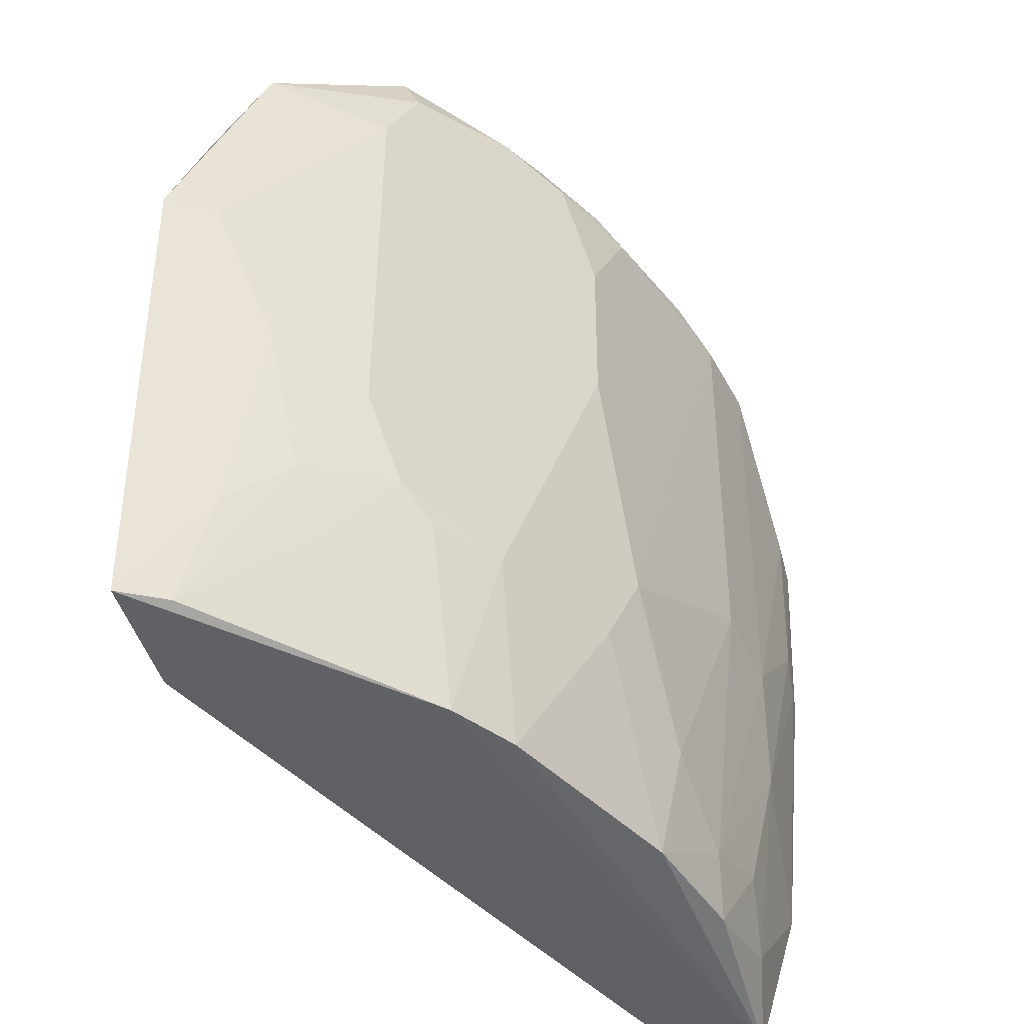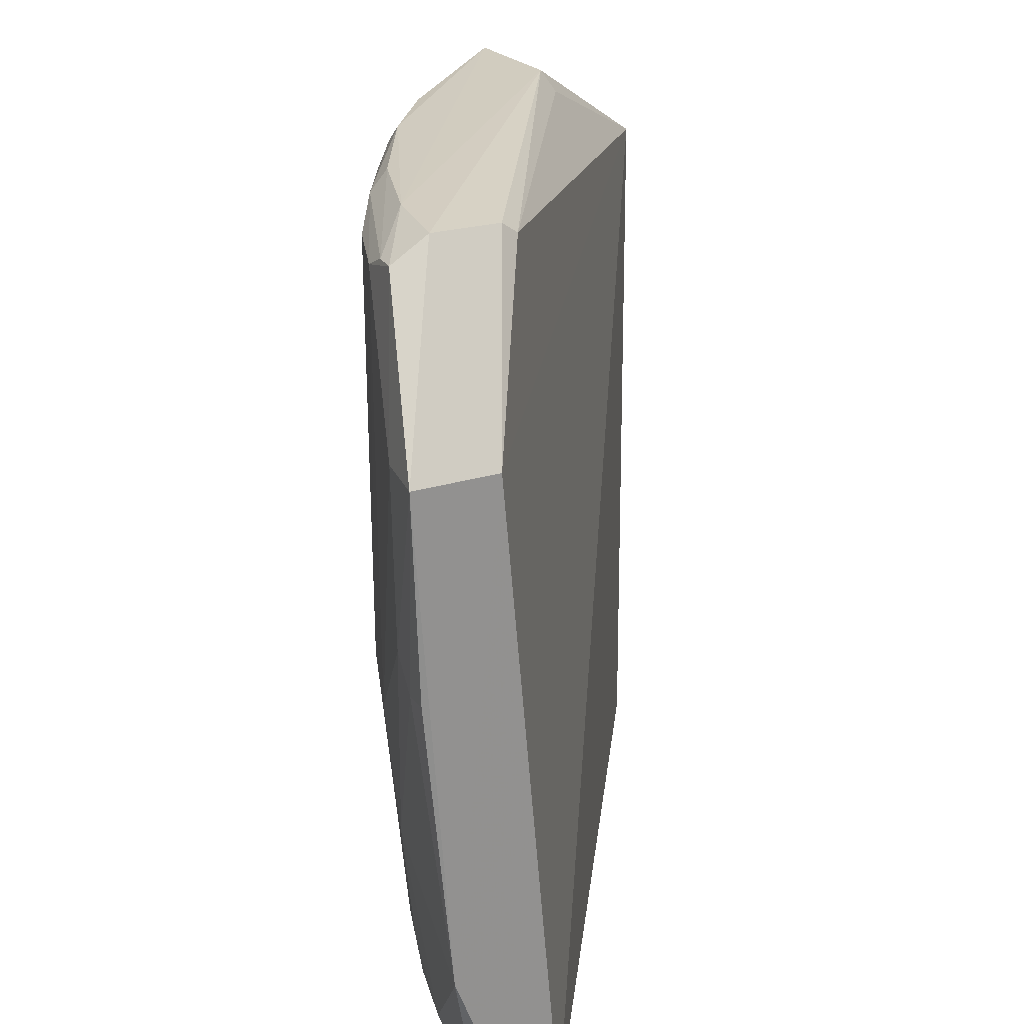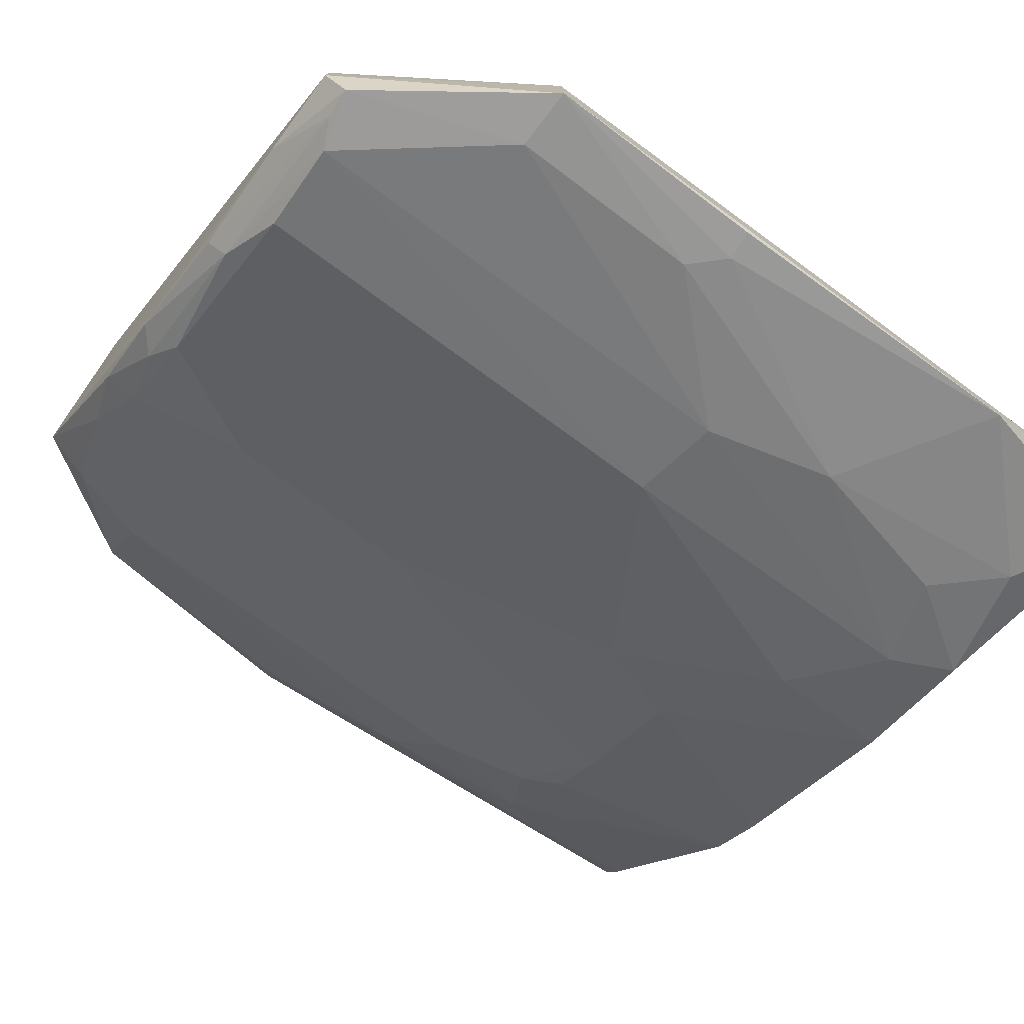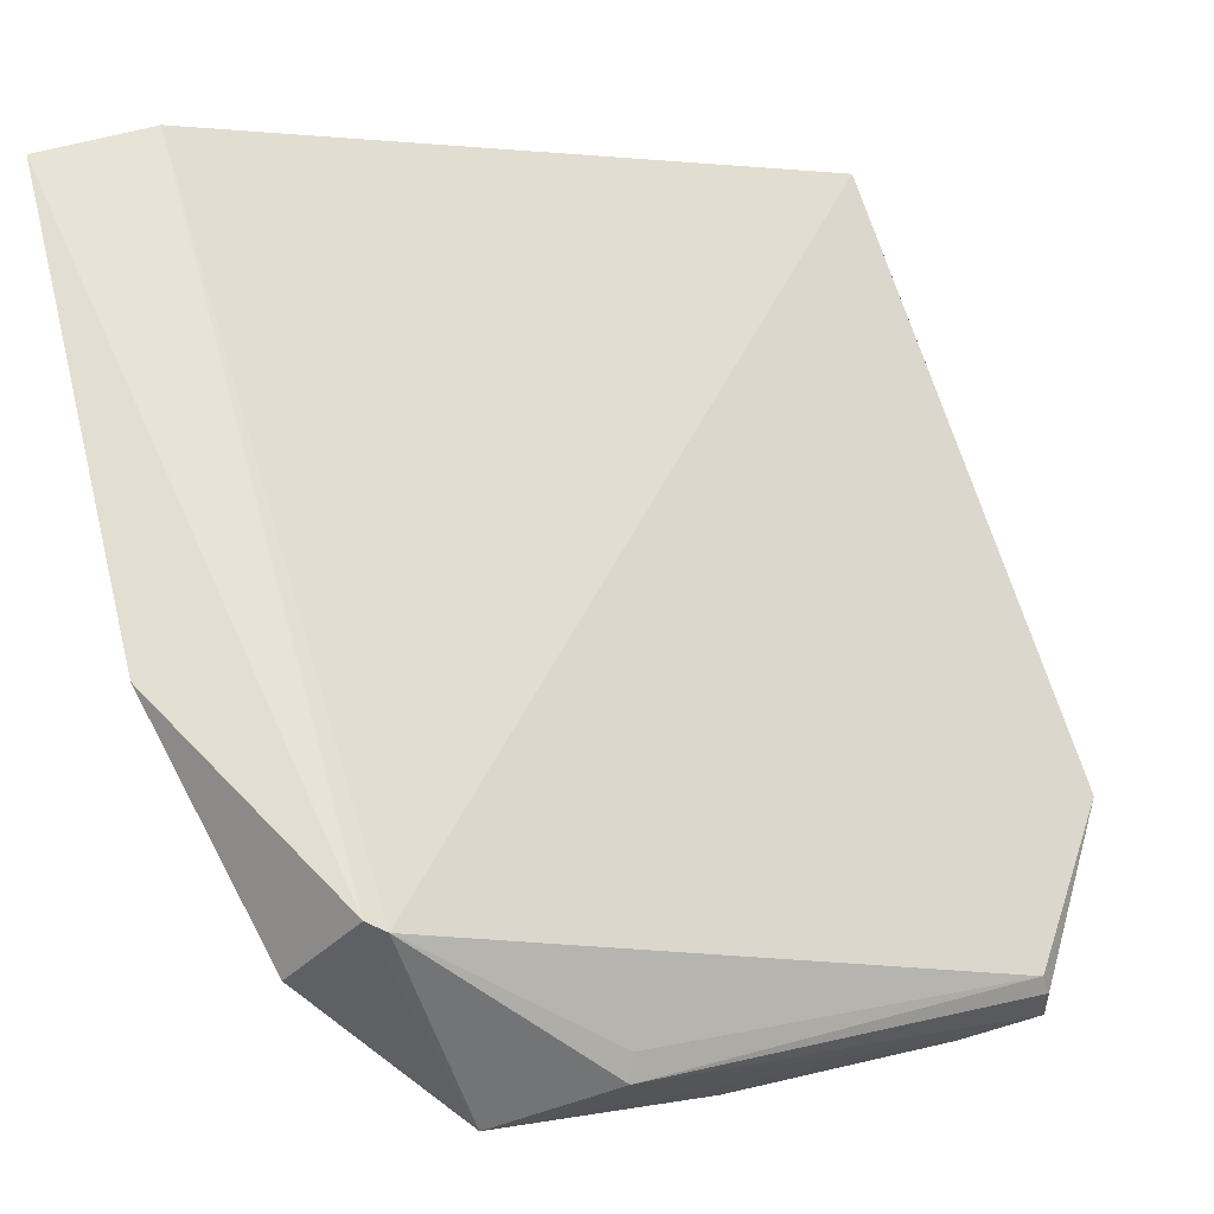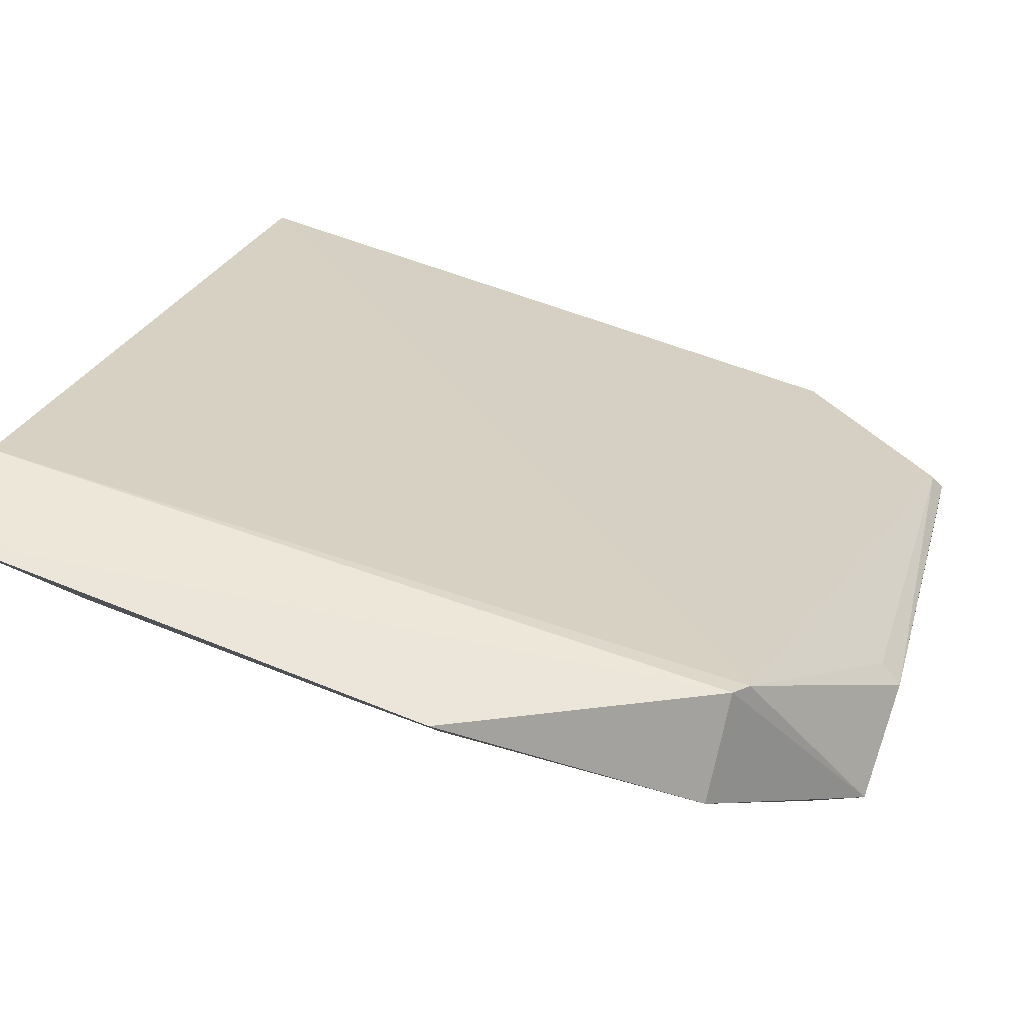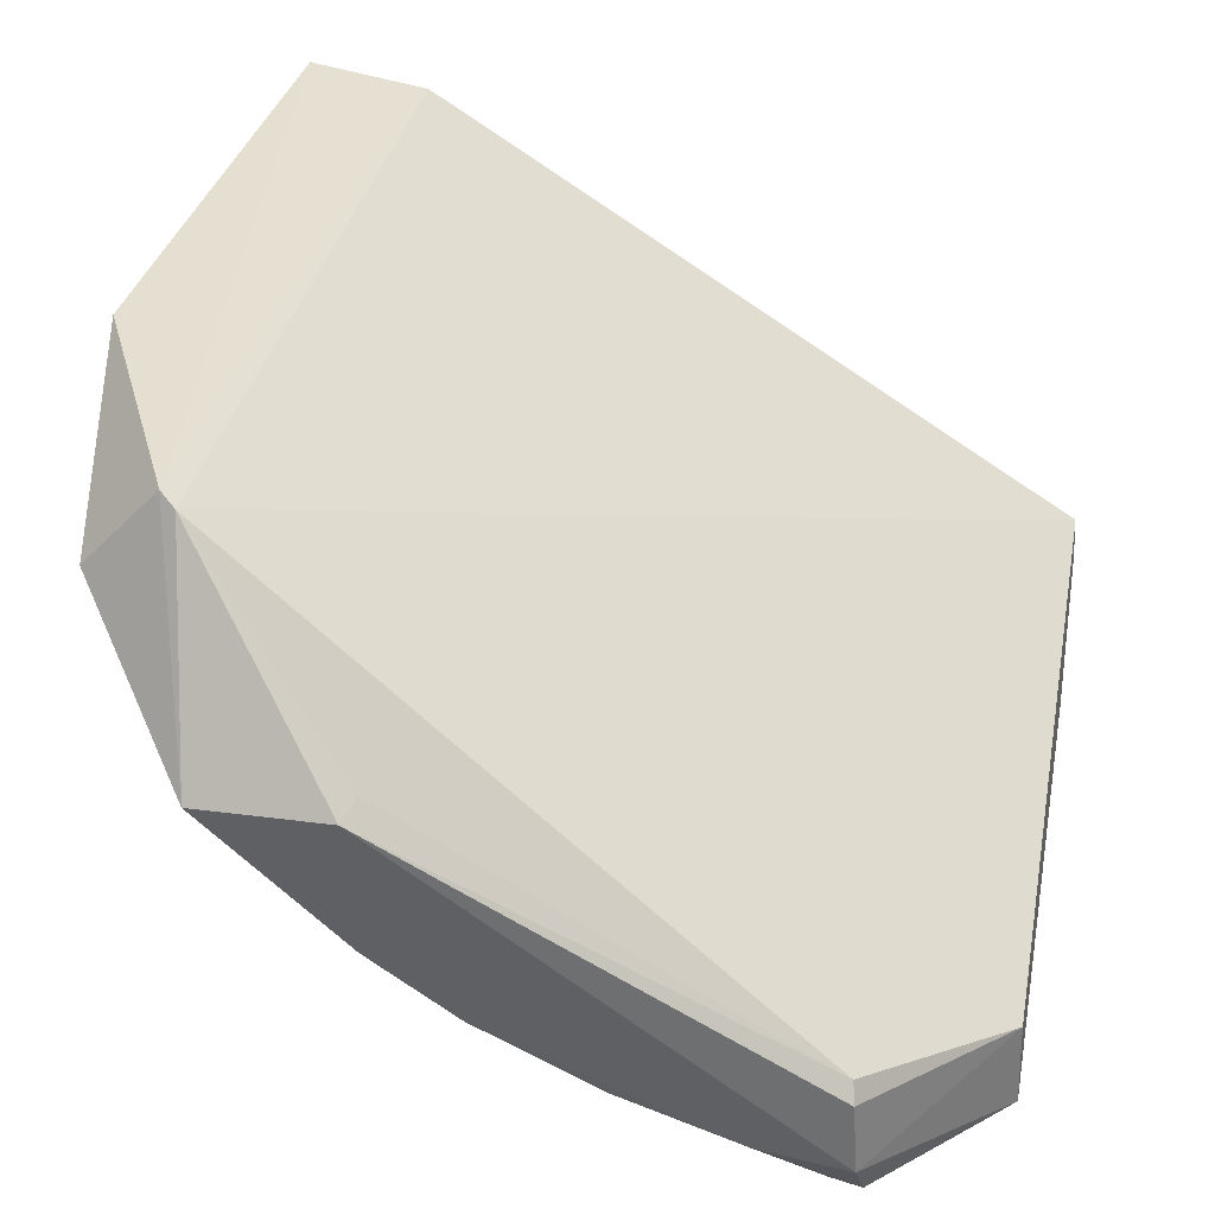
<metadata>
{"format":"obj","ext":"obj","renderer":"f3d","projection":"perspective","resolution":1024,"background":"white","views":[{"elev":-44.6,"azim":-83.2,"up":"+Z"},{"elev":24.5,"azim":63.7,"up":"+Z"},{"elev":-73.8,"azim":53.4,"up":"+Y"},{"elev":67.1,"azim":-18.2,"up":"+Y"},{"elev":57.5,"azim":-71.3,"up":"+Y"},{"elev":36.4,"azim":10.7,"up":"+Y"}]}
</metadata>
<code>
v -0.01484 -0.05542 0.1161
v -0.006443 -0.06518 0.1045
v -0.006684 -0.05544 0.06018
v -0.05735 -0.02636 0.06091
v -0.04058 -0.05044 0.1141
v -0.05105 -0.02728 0.1091
v -0.006653 -0.05943 0.1045
v -0.01603 -0.0625 0.1146
v -0.02948 -0.05478 0.0611
v -0.04984 -0.02775 0.06047
v -0.0494 -0.03985 0.117
v -0.01451 -0.06013 0.1162
v -0.006354 -0.06282 0.07121
v -0.01504 -0.05429 0.1153
v -0.02351 -0.06028 0.08543
v -0.04821 -0.04277 0.07292
v -0.0521 -0.02672 0.1083
v -0.04497 -0.04362 0.0609
v -0.0412 -0.03954 0.1172
v -0.01413 -0.0628 0.1148
v -0.03541 -0.05281 0.1163
v -0.006511 -0.05853 0.06017
v -0.02359 -0.06044 0.1136
v -0.03492 -0.05438 0.07884
v -0.01032 -0.06442 0.09268
v -0.01792 -0.06033 0.06706
v -0.05829 -0.0299 0.09257
v -0.05214 -0.03921 0.1084
v -0.05579 -0.02945 0.06127
v -0.04055 -0.03872 0.1158
v -0.02014 -0.05937 0.1162
v -0.01024 -0.06471 0.1046
v -0.04088 -0.04891 0.1163
v -0.008873 -0.06004 0.05987
v -0.03499 -0.05444 0.1138
v -0.02926 -0.05631 0.06907
v -0.03881 -0.05246 0.09458
v -0.04121 -0.04698 0.06101
v -0.006532 -0.06464 0.09084
v -0.01785 -0.06221 0.08475
v -0.01569 -0.06214 0.07688
v -0.05975 -0.02662 0.09258
v -0.05014 -0.04104 0.1138
v -0.05209 -0.03907 0.08077
v -0.05208 -0.0371 0.06945
v -0.05594 -0.03144 0.06892
v -0.0274 -0.05825 0.1148
v -0.0179 -0.06243 0.1137
v -0.03704 -0.05275 0.115
v -0.02166 -0.05819 0.06119
v -0.01424 -0.06043 0.06314
v -0.03685 -0.05246 0.07318
v -0.02354 -0.05822 0.06502
v -0.03868 -0.05251 0.1065
v -0.0445 -0.04652 0.07301
v -0.008347 -0.06454 0.09068
v -0.05681 -0.03195 0.1084
v -0.04439 -0.04671 0.1153
v -0.0559 -0.0336 0.08279
v -0.05049 -0.03894 0.06883
v -0.0501 -0.04097 0.07505
v -0.05792 -0.03 0.08697
v -0.05405 -0.03531 0.07292
v -0.02771 -0.05693 0.1161
f 7 3 6
f 10 6 3
f 12 7 1
f 12 2 7
f 13 7 2
f 14 7 6
f 14 1 7
f 17 10 4
f 17 6 10
f 17 11 6
f 18 4 10
f 19 6 11
f 19 1 14
f 19 12 1
f 20 2 12
f 22 3 7
f 22 7 13
f 24 15 23
f 29 4 18
f 30 19 14
f 30 14 6
f 30 6 19
f 31 19 11
f 31 12 19
f 31 11 21
f 31 20 12
f 31 8 20
f 32 2 20
f 32 25 2
f 33 21 11
f 34 18 10
f 34 10 3
f 34 3 22
f 34 22 13
f 36 15 24
f 37 24 23
f 38 34 9
f 38 18 34
f 39 13 2
f 40 25 32
f 41 25 40
f 42 17 4
f 44 37 28
f 45 29 18
f 46 4 29
f 46 42 4
f 47 35 23
f 48 32 20
f 48 20 8
f 48 40 32
f 48 23 15
f 48 15 40
f 48 47 23
f 48 8 47
f 49 33 5
f 49 21 33
f 49 5 35
f 49 47 21
f 49 35 47
f 50 9 34
f 51 34 13
f 51 50 34
f 51 26 50
f 51 41 26
f 51 13 41
f 52 36 24
f 52 9 36
f 52 38 9
f 53 15 36
f 53 26 41
f 53 41 40
f 53 40 15
f 53 50 26
f 53 36 9
f 53 9 50
f 54 28 37
f 54 35 5
f 54 37 23
f 54 23 35
f 55 16 18
f 55 18 38
f 55 38 52
f 55 37 44
f 55 52 24
f 55 24 37
f 56 13 39
f 56 41 13
f 56 25 41
f 56 39 2
f 56 2 25
f 57 11 17
f 57 17 42
f 57 43 11
f 57 28 43
f 57 42 27
f 57 27 28
f 58 43 28
f 58 5 33
f 58 33 11
f 58 11 43
f 58 54 5
f 58 28 54
f 59 44 28
f 59 28 27
f 60 45 18
f 60 18 16
f 61 55 44
f 61 16 55
f 61 60 16
f 61 45 60
f 62 27 42
f 62 42 46
f 62 59 27
f 62 46 59
f 63 46 29
f 63 29 45
f 63 45 61
f 63 61 44
f 63 59 46
f 63 44 59
f 64 47 8
f 64 8 31
f 64 31 21
f 64 21 47

</code>
